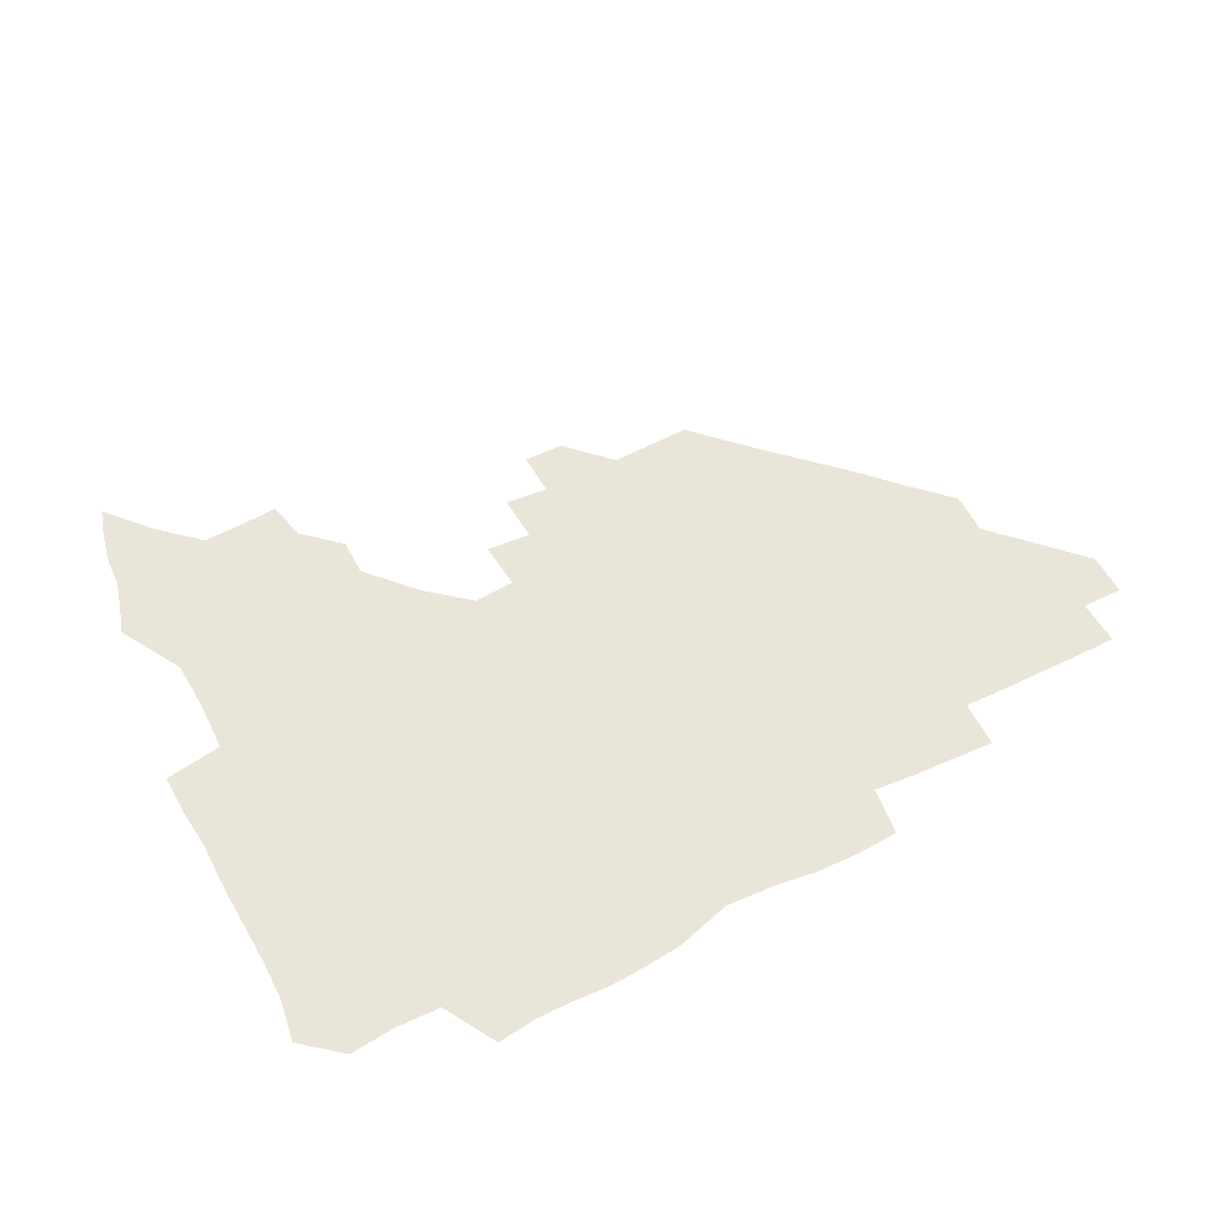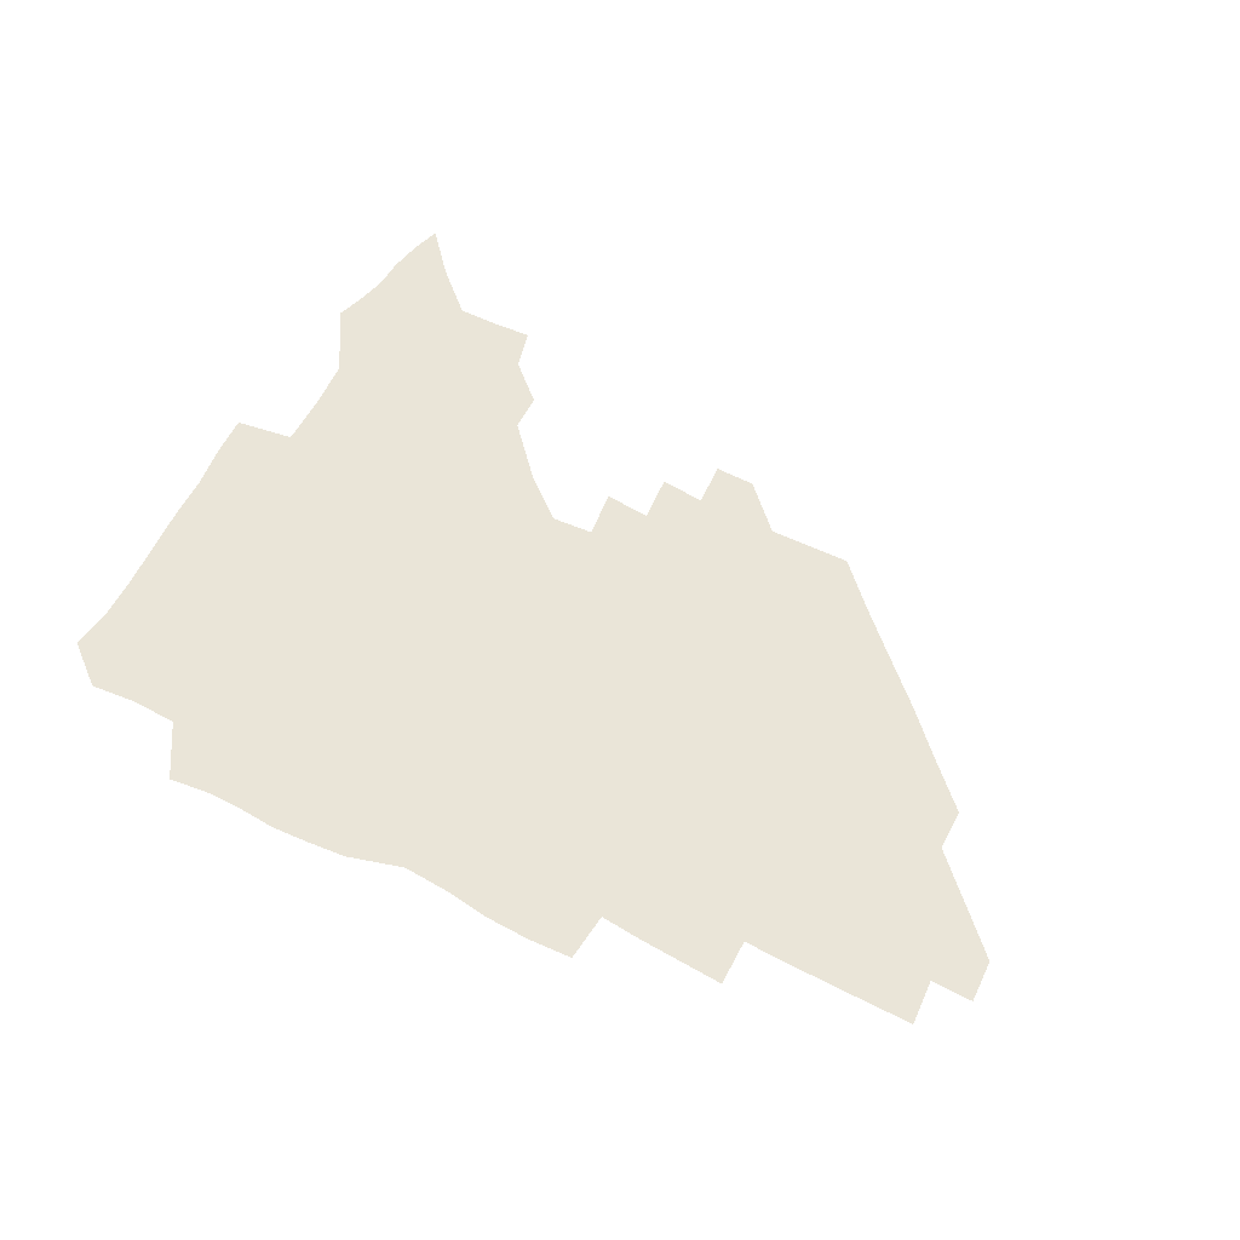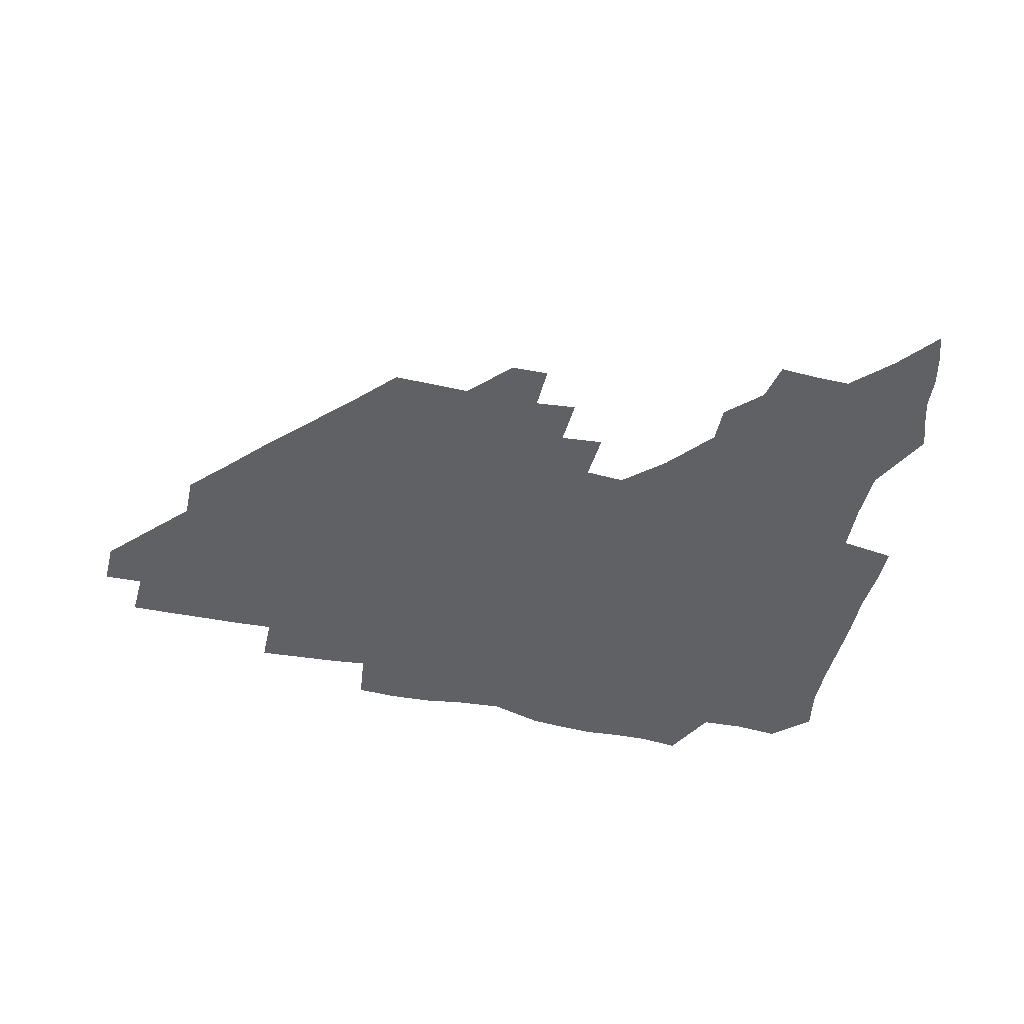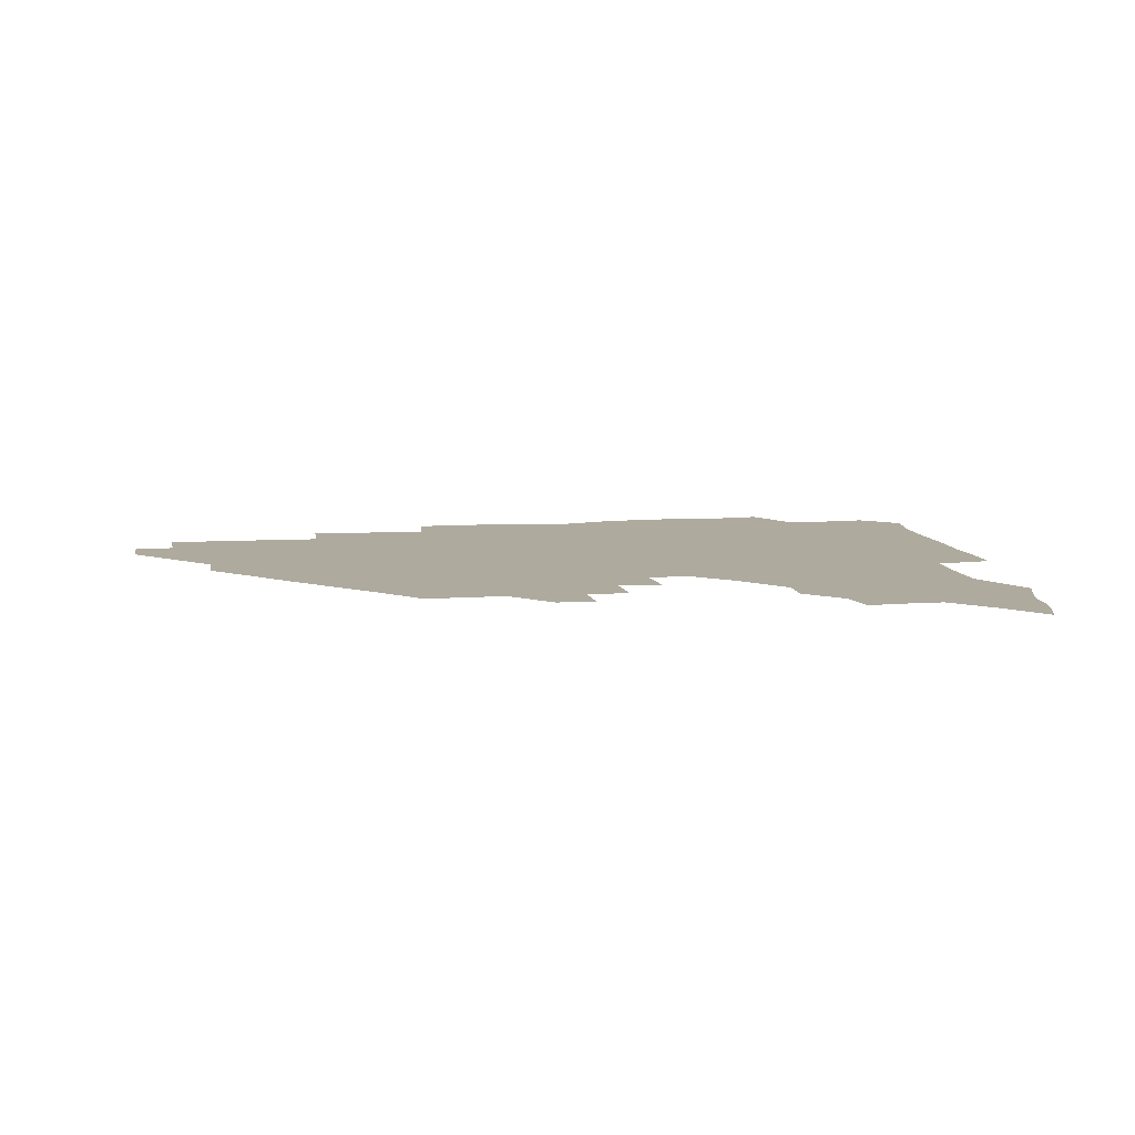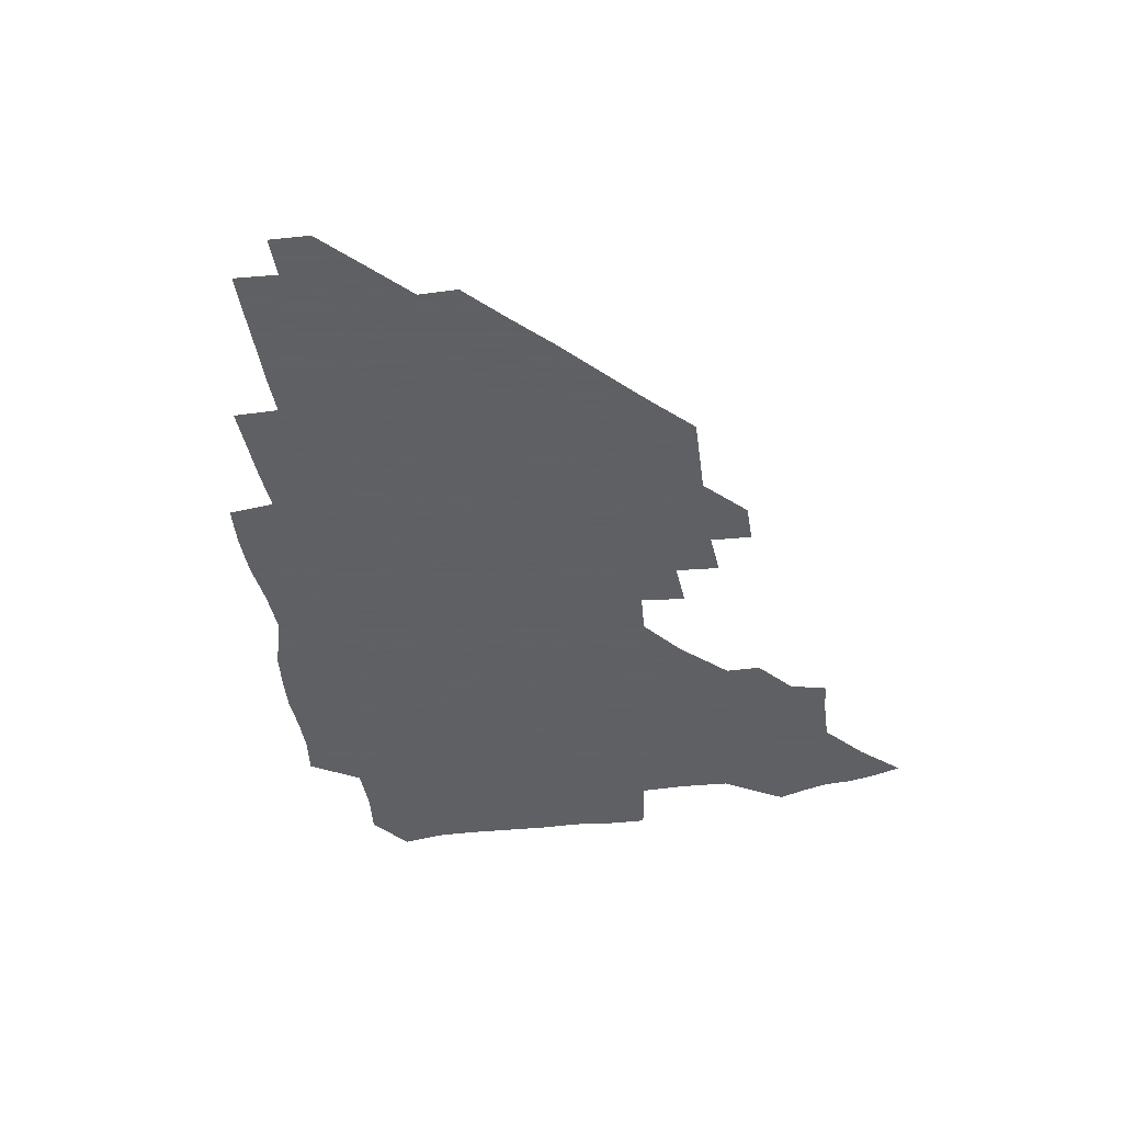
<metadata>
{"format":"obj","ext":"obj","renderer":"f3d","projection":"perspective","resolution":1024,"background":"white","views":[{"elev":58.6,"azim":-27.6,"up":"+Z"},{"elev":58.7,"azim":27.1,"up":"+Z"},{"elev":-49.8,"azim":167.2,"up":"+Z"},{"elev":9.3,"azim":170.4,"up":"+Z"},{"elev":-45.3,"azim":98.5,"up":"+Z"}]}
</metadata>
<code>
v 265.7 190.8 0
v 268.3 206.2 0
v 268.3 221.5 0
v 267.6 237.1 0
v 267 253.1 0
v 267.1 269.3 0
v 265.6 284.6 0
v 265.3 298.9 0
v 280.5 178.6 0
v 284.5 194.9 0
v 286 210.1 0
v 287 225.3 0
v 286.7 240.2 0
v 286.1 255.2 0
v 287.4 270.7 0
v 287.2 286 0
v 286.4 301.9 0
v 286.8 320.1 0
v 286 338.1 0
v 272.7 361.7 0
v 276.1 371.4 0
v 278.9 381.4 0
v 279.7 392.6 0
v 282 403.3 0
v 285.4 413.7 0
v 297 180 0
v 300.6 196.2 0
v 302.8 212.1 0
v 303.2 226.8 0
v 302.7 241.3 0
v 302.9 256.2 0
v 304.8 271.5 0
v 304.7 286.1 0
v 303.7 300.8 0
v 303.7 315.9 0
v 305.3 330.8 0
v 304.7 346.7 0
v 300.9 362.6 0
v 296.4 377.2 0
v 297.9 388 0
v 298.8 398.3 0
v 313.5 179.3 0
v 316.2 196.9 0
v 317.1 212.1 0
v 317.4 226.8 0
v 317.6 241.5 0
v 318 256.3 0
v 319.8 271.6 0
v 320 286 0
v 319.4 300.5 0
v 320 314.7 0
v 320 329.1 0
v 319 344.2 0
v 319 358 0
v 317.3 371.7 0
v 314.2 384.2 0
v 324.7 160 0
v 329.7 181.8 0
v 331.2 197.4 0
v 331.6 212.1 0
v 331.3 226.4 0
v 332 241.4 0
v 332.5 256 0
v 335 271.6 0
v 335.3 286 0
v 334.9 300.2 0
v 334.4 314.5 0
v 333.9 328.9 0
v 332.8 343.9 0
v 333.6 357 0
v 332.6 370.4 0
v 328.4 384.3 0
v 339.4 161.6 0
v 343.9 181.3 0
v 346.1 197.7 0
v 346.2 212.1 0
v 346.8 226.9 0
v 346.6 241.3 0
v 348.1 256.5 0
v 350 271.6 0
v 350.7 285.8 0
v 350.1 299.9 0
v 348.3 314.8 0
v 347.4 329.4 0
v 346.6 344.1 0
v 346.5 357.7 0
v 345.9 371.1 0
v 342.6 385.2 0
v 352.9 161.4 0
v 358.6 181.9 0
v 360.9 198 0
v 361.9 212.8 0
v 362 227.2 0
v 363 242.2 0
v 363.5 256.8 0
v 364.8 271.6 0
v 365 285.7 0
v 364.9 299.5 0
v 363.6 313.7 0
v 361.5 328.9 0
v 359.5 345.5 0
v 359.5 358.8 0
v 365.6 160.4 0
v 373.3 182.9 0
v 376.2 198.7 0
v 377.7 213.6 0
v 377.6 227.7 0
v 379.2 242.9 0
v 379.6 257.4 0
v 379.6 271.6 0
v 379.3 285.7 0
v 378.9 299.5 0
v 377.5 313.7 0
v 375.6 327.6 0
v 378.9 161 0
v 387.9 183.3 0
v 392.3 199.9 0
v 393 214 0
v 393.6 228.5 0
v 393.9 242.9 0
v 393.7 257.1 0
v 393.6 271.5 0
v 393.4 285.8 0
v 392.6 300.2 0
v 391.2 314.5 0
v 393 162.2 0
v 404 184.5 0
v 407.3 200 0
v 407.9 214 0
v 408.3 228.3 0
v 408 242.5 0
v 408.1 257 0
v 407.8 271.3 0
v 408.3 285.7 0
v 407.2 300.6 0
v 406.4 315.4 0
v 404.8 332.5 0
v 413.1 167.8 0
v 420 184.9 0
v 421.6 199.2 0
v 422.4 213.5 0
v 423.1 228.1 0
v 422.6 242.3 0
v 422.9 257 0
v 422.7 271.5 0
v 422.3 286.2 0
v 422 300.9 0
v 421.3 316 0
v 421.2 331.1 0
v 420 347.8 0
v 430.2 166.7 0
v 435 184 0
v 436.3 198.5 0
v 437 213 0
v 437.4 227.6 0
v 437.4 242.2 0
v 437.5 256.8 0
v 437.2 271.4 0
v 437.1 286.1 0
v 437.2 300.7 0
v 436.7 315.7 0
v 436.1 331.1 0
v 435.9 346.3 0
v 435.2 362 0
v 446.3 164.4 0
v 450 183 0
v 451.1 197.8 0
v 452.1 213 0
v 452.1 227.3 0
v 452 241.9 0
v 452 256.6 0
v 452.1 271.3 0
v 451.8 286.1 0
v 451.8 300.8 0
v 451.5 315.8 0
v 451.1 330.8 0
v 450.6 345.8 0
v 449.6 361.7 0
v 462.3 163.8 0
v 464.8 182 0
v 466 197.6 0
v 466.7 212.5 0
v 466.9 227.1 0
v 466.9 241.7 0
v 466.9 256.5 0
v 467.1 271.2 0
v 467 285.9 0
v 466.6 300.9 0
v 466.3 315.8 0
v 466 330.5 0
v 465.1 346 0
v 477.8 164.6 0
v 479.8 181.9 0
v 480.9 197.2 0
v 481.3 211.8 0
v 481.7 226.9 0
v 481.8 241.7 0
v 481.7 256.5 0
v 481.7 271.2 0
v 481.8 285.9 0
v 481.3 301.4 0
v 481.1 316 0
v 480.7 330.8 0
v 479.9 346.3 0
v 494.9 180.5 0
v 495.8 196.9 0
v 496.1 211.6 0
v 496.6 226.9 0
v 496.8 241.8 0
v 496.7 256.4 0
v 496.6 271.2 0
v 496.5 285.9 0
v 496 301.4 0
v 495.9 316.1 0
v 495.5 330.8 0
v 494.7 346.5 0
v 510.3 179.6 0
v 510.6 196.3 0
v 511.1 211.7 0
v 511.3 226.8 0
v 511.4 241.7 0
v 511.4 256.4 0
v 511.5 271.1 0
v 511.3 285.9 0
v 510.9 301.2 0
v 510.5 316 0
v 510 330.8 0
v 525.4 178.7 0
v 525.5 195.5 0
v 525.9 211.1 0
v 526.1 226.6 0
v 526.1 241.6 0
v 526.1 256.4 0
v 526 271.1 0
v 525.9 286 0
v 525.6 301 0
v 525.1 316.1 0
v 540.9 194.8 0
v 540.9 211.1 0
v 540.7 226.7 0
v 540.8 241.5 0
v 540.9 256.3 0
v 540.6 271.2 0
v 540.4 286 0
v 540.2 301.5 0
v 556.3 194.7 0
v 555.7 211.3 0
v 555.5 226.5 0
v 555.7 241.3 0
v 555.4 256.4 0
v 555.2 271.3 0
v 555 286.2 0
v 571.6 194.4 0
v 570.7 210.8 0
v 570.3 226.3 0
v 570.2 241.3 0
v 569.9 256.3 0
v 570 271.3 0
v 586.3 194.3 0
v 585.4 210.6 0
v 585.3 225.9 0
v 584.4 241.5 0
v 600.3 210.3 0
v 599.9 225.7 0
f 9 10 1
f 1 10 2
f 10 11 2
f 2 11 3
f 11 12 3
f 3 12 4
f 12 13 4
f 4 13 5
f 13 14 5
f 5 14 6
f 14 15 6
f 6 15 7
f 15 16 7
f 7 16 8
f 16 17 8
f 9 26 10
f 26 27 10
f 10 27 11
f 27 28 11
f 11 28 12
f 28 29 12
f 12 29 13
f 29 30 13
f 13 30 14
f 30 31 14
f 14 31 15
f 31 32 15
f 15 32 16
f 32 33 16
f 16 33 17
f 33 34 17
f 17 34 18
f 34 35 18
f 18 35 19
f 35 36 19
f 19 36 20
f 36 37 20
f 20 37 21
f 37 38 21
f 21 38 22
f 38 39 22
f 22 39 23
f 39 40 23
f 23 40 24
f 40 41 24
f 24 41 25
f 26 42 27
f 42 43 27
f 27 43 28
f 43 44 28
f 28 44 29
f 44 45 29
f 29 45 30
f 45 46 30
f 30 46 31
f 46 47 31
f 31 47 32
f 47 48 32
f 32 48 33
f 48 49 33
f 33 49 34
f 49 50 34
f 34 50 35
f 50 51 35
f 35 51 36
f 51 52 36
f 36 52 37
f 52 53 37
f 37 53 38
f 53 54 38
f 38 54 39
f 54 55 39
f 39 55 40
f 55 56 40
f 40 56 41
f 57 58 42
f 42 58 43
f 58 59 43
f 43 59 44
f 59 60 44
f 44 60 45
f 60 61 45
f 45 61 46
f 61 62 46
f 46 62 47
f 62 63 47
f 47 63 48
f 63 64 48
f 48 64 49
f 64 65 49
f 49 65 50
f 65 66 50
f 50 66 51
f 66 67 51
f 51 67 52
f 67 68 52
f 52 68 53
f 68 69 53
f 53 69 54
f 69 70 54
f 54 70 55
f 70 71 55
f 55 71 56
f 71 72 56
f 57 73 58
f 73 74 58
f 58 74 59
f 74 75 59
f 59 75 60
f 75 76 60
f 60 76 61
f 76 77 61
f 61 77 62
f 77 78 62
f 62 78 63
f 78 79 63
f 63 79 64
f 79 80 64
f 64 80 65
f 80 81 65
f 65 81 66
f 81 82 66
f 66 82 67
f 82 83 67
f 67 83 68
f 83 84 68
f 68 84 69
f 84 85 69
f 69 85 70
f 85 86 70
f 70 86 71
f 86 87 71
f 71 87 72
f 87 88 72
f 73 89 74
f 89 90 74
f 74 90 75
f 90 91 75
f 75 91 76
f 91 92 76
f 76 92 77
f 92 93 77
f 77 93 78
f 93 94 78
f 78 94 79
f 94 95 79
f 79 95 80
f 95 96 80
f 80 96 81
f 96 97 81
f 81 97 82
f 97 98 82
f 82 98 83
f 98 99 83
f 83 99 84
f 99 100 84
f 84 100 85
f 100 101 85
f 85 101 86
f 101 102 86
f 86 102 87
f 89 103 90
f 103 104 90
f 90 104 91
f 104 105 91
f 91 105 92
f 105 106 92
f 92 106 93
f 106 107 93
f 93 107 94
f 107 108 94
f 94 108 95
f 108 109 95
f 95 109 96
f 109 110 96
f 96 110 97
f 110 111 97
f 97 111 98
f 111 112 98
f 98 112 99
f 112 113 99
f 99 113 100
f 113 114 100
f 100 114 101
f 103 115 104
f 115 116 104
f 104 116 105
f 116 117 105
f 105 117 106
f 117 118 106
f 106 118 107
f 118 119 107
f 107 119 108
f 119 120 108
f 108 120 109
f 120 121 109
f 109 121 110
f 121 122 110
f 110 122 111
f 122 123 111
f 111 123 112
f 123 124 112
f 112 124 113
f 124 125 113
f 113 125 114
f 115 126 116
f 126 127 116
f 116 127 117
f 127 128 117
f 117 128 118
f 128 129 118
f 118 129 119
f 129 130 119
f 119 130 120
f 130 131 120
f 120 131 121
f 131 132 121
f 121 132 122
f 132 133 122
f 122 133 123
f 133 134 123
f 123 134 124
f 134 135 124
f 124 135 125
f 135 136 125
f 126 138 127
f 138 139 127
f 127 139 128
f 139 140 128
f 128 140 129
f 140 141 129
f 129 141 130
f 141 142 130
f 130 142 131
f 142 143 131
f 131 143 132
f 143 144 132
f 132 144 133
f 144 145 133
f 133 145 134
f 145 146 134
f 134 146 135
f 146 147 135
f 135 147 136
f 147 148 136
f 136 148 137
f 148 149 137
f 138 151 139
f 151 152 139
f 139 152 140
f 152 153 140
f 140 153 141
f 153 154 141
f 141 154 142
f 154 155 142
f 142 155 143
f 155 156 143
f 143 156 144
f 156 157 144
f 144 157 145
f 157 158 145
f 145 158 146
f 158 159 146
f 146 159 147
f 159 160 147
f 147 160 148
f 160 161 148
f 148 161 149
f 161 162 149
f 149 162 150
f 162 163 150
f 151 165 152
f 165 166 152
f 152 166 153
f 166 167 153
f 153 167 154
f 167 168 154
f 154 168 155
f 168 169 155
f 155 169 156
f 169 170 156
f 156 170 157
f 170 171 157
f 157 171 158
f 171 172 158
f 158 172 159
f 172 173 159
f 159 173 160
f 173 174 160
f 160 174 161
f 174 175 161
f 161 175 162
f 175 176 162
f 162 176 163
f 176 177 163
f 163 177 164
f 177 178 164
f 165 179 166
f 179 180 166
f 166 180 167
f 180 181 167
f 167 181 168
f 181 182 168
f 168 182 169
f 182 183 169
f 169 183 170
f 183 184 170
f 170 184 171
f 184 185 171
f 171 185 172
f 185 186 172
f 172 186 173
f 186 187 173
f 173 187 174
f 187 188 174
f 174 188 175
f 188 189 175
f 175 189 176
f 189 190 176
f 176 190 177
f 190 191 177
f 177 191 178
f 179 192 180
f 192 193 180
f 180 193 181
f 193 194 181
f 181 194 182
f 194 195 182
f 182 195 183
f 195 196 183
f 183 196 184
f 196 197 184
f 184 197 185
f 197 198 185
f 185 198 186
f 198 199 186
f 186 199 187
f 199 200 187
f 187 200 188
f 200 201 188
f 188 201 189
f 201 202 189
f 189 202 190
f 202 203 190
f 190 203 191
f 203 204 191
f 193 205 194
f 205 206 194
f 194 206 195
f 206 207 195
f 195 207 196
f 207 208 196
f 196 208 197
f 208 209 197
f 197 209 198
f 209 210 198
f 198 210 199
f 210 211 199
f 199 211 200
f 211 212 200
f 200 212 201
f 212 213 201
f 201 213 202
f 213 214 202
f 202 214 203
f 214 215 203
f 203 215 204
f 215 216 204
f 205 217 206
f 217 218 206
f 206 218 207
f 218 219 207
f 207 219 208
f 219 220 208
f 208 220 209
f 220 221 209
f 209 221 210
f 221 222 210
f 210 222 211
f 222 223 211
f 211 223 212
f 223 224 212
f 212 224 213
f 224 225 213
f 213 225 214
f 225 226 214
f 214 226 215
f 226 227 215
f 215 227 216
f 217 228 218
f 228 229 218
f 218 229 219
f 229 230 219
f 219 230 220
f 230 231 220
f 220 231 221
f 231 232 221
f 221 232 222
f 232 233 222
f 222 233 223
f 233 234 223
f 223 234 224
f 234 235 224
f 224 235 225
f 235 236 225
f 225 236 226
f 236 237 226
f 226 237 227
f 229 238 230
f 238 239 230
f 230 239 231
f 239 240 231
f 231 240 232
f 240 241 232
f 232 241 233
f 241 242 233
f 233 242 234
f 242 243 234
f 234 243 235
f 243 244 235
f 235 244 236
f 244 245 236
f 236 245 237
f 238 246 239
f 246 247 239
f 239 247 240
f 247 248 240
f 240 248 241
f 248 249 241
f 241 249 242
f 249 250 242
f 242 250 243
f 250 251 243
f 243 251 244
f 251 252 244
f 244 252 245
f 246 253 247
f 253 254 247
f 247 254 248
f 254 255 248
f 248 255 249
f 255 256 249
f 249 256 250
f 256 257 250
f 250 257 251
f 257 258 251
f 251 258 252
f 253 259 254
f 259 260 254
f 254 260 255
f 260 261 255
f 255 261 256
f 261 262 256
f 256 262 257
f 260 263 261
f 263 264 261
f 261 264 262

</code>
